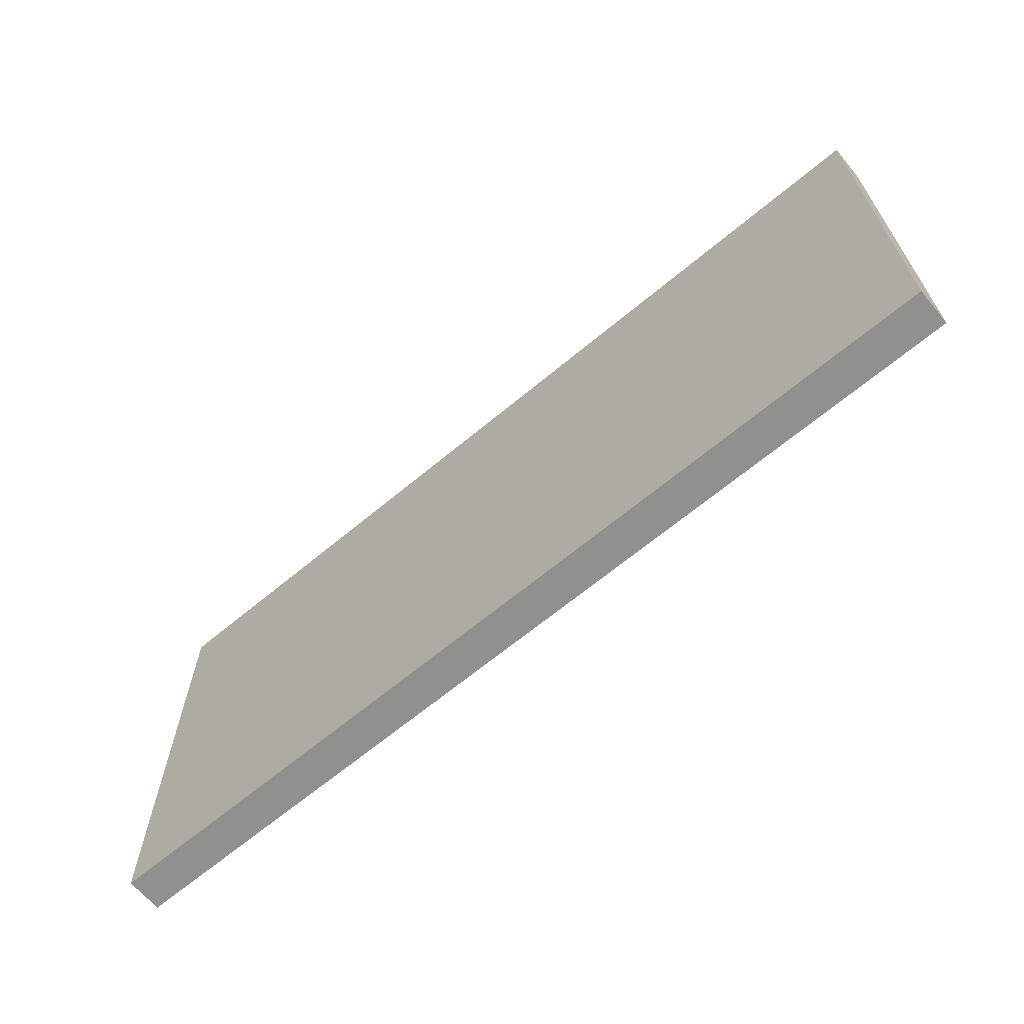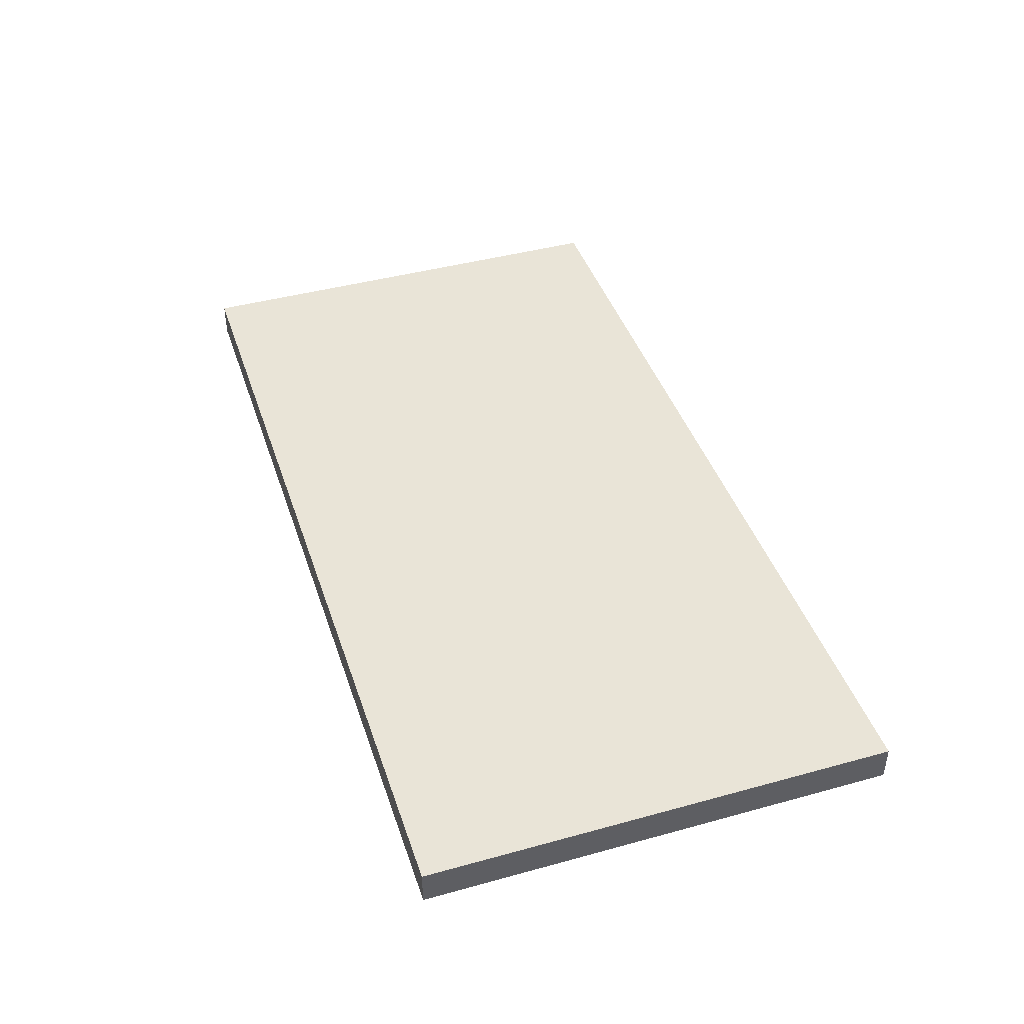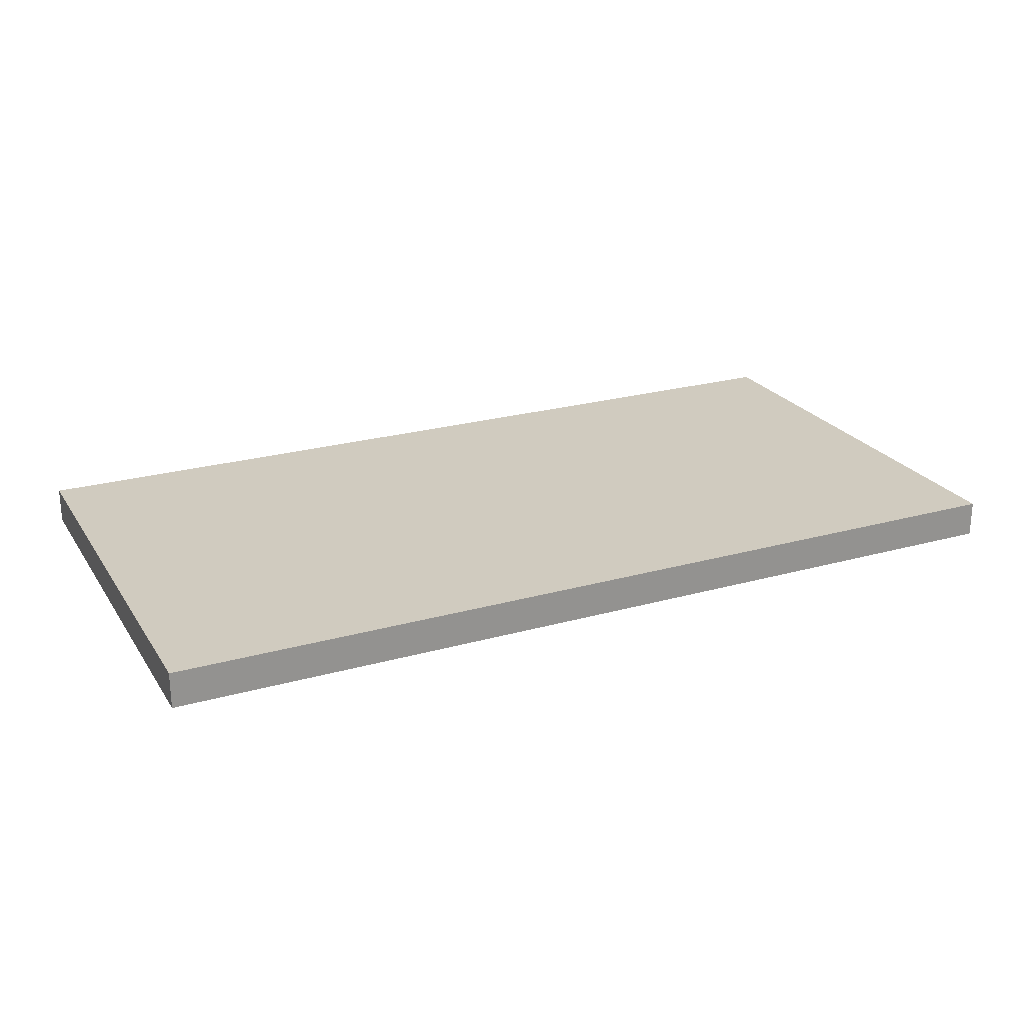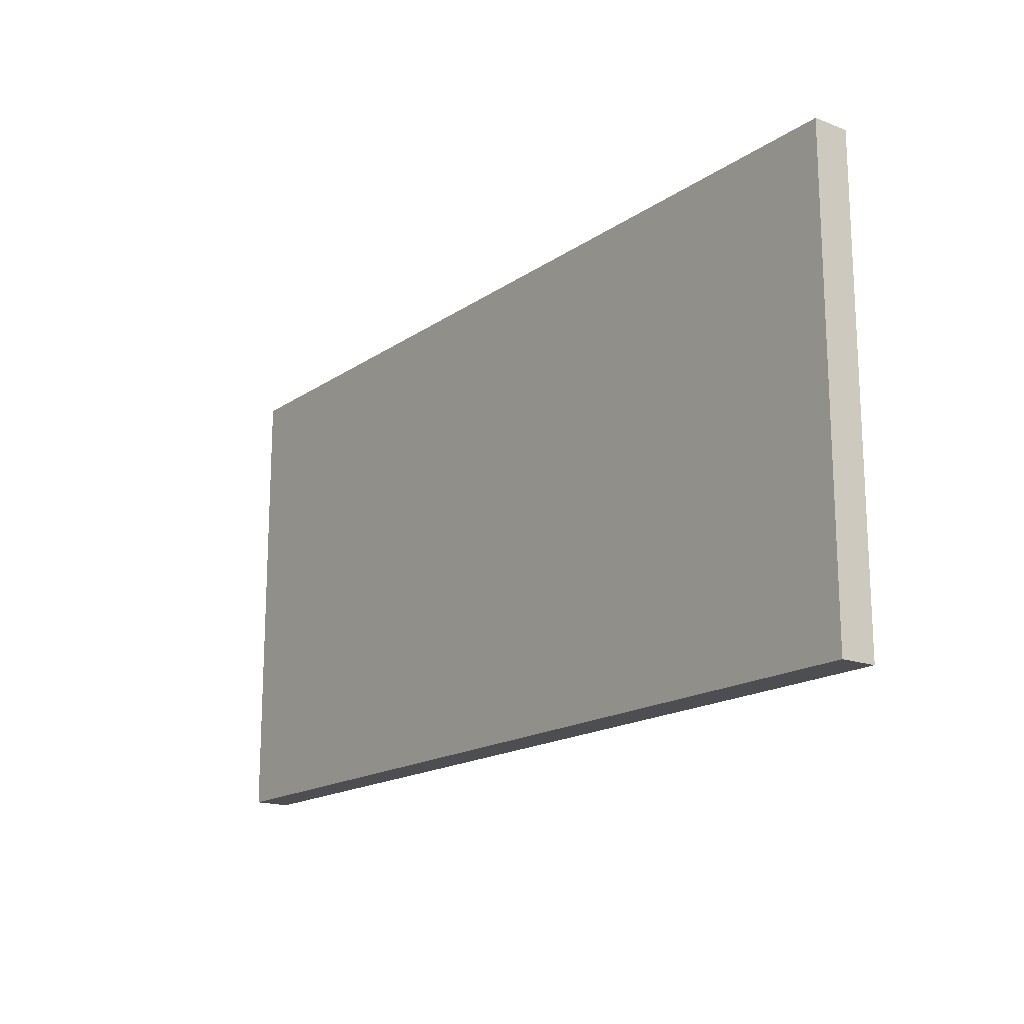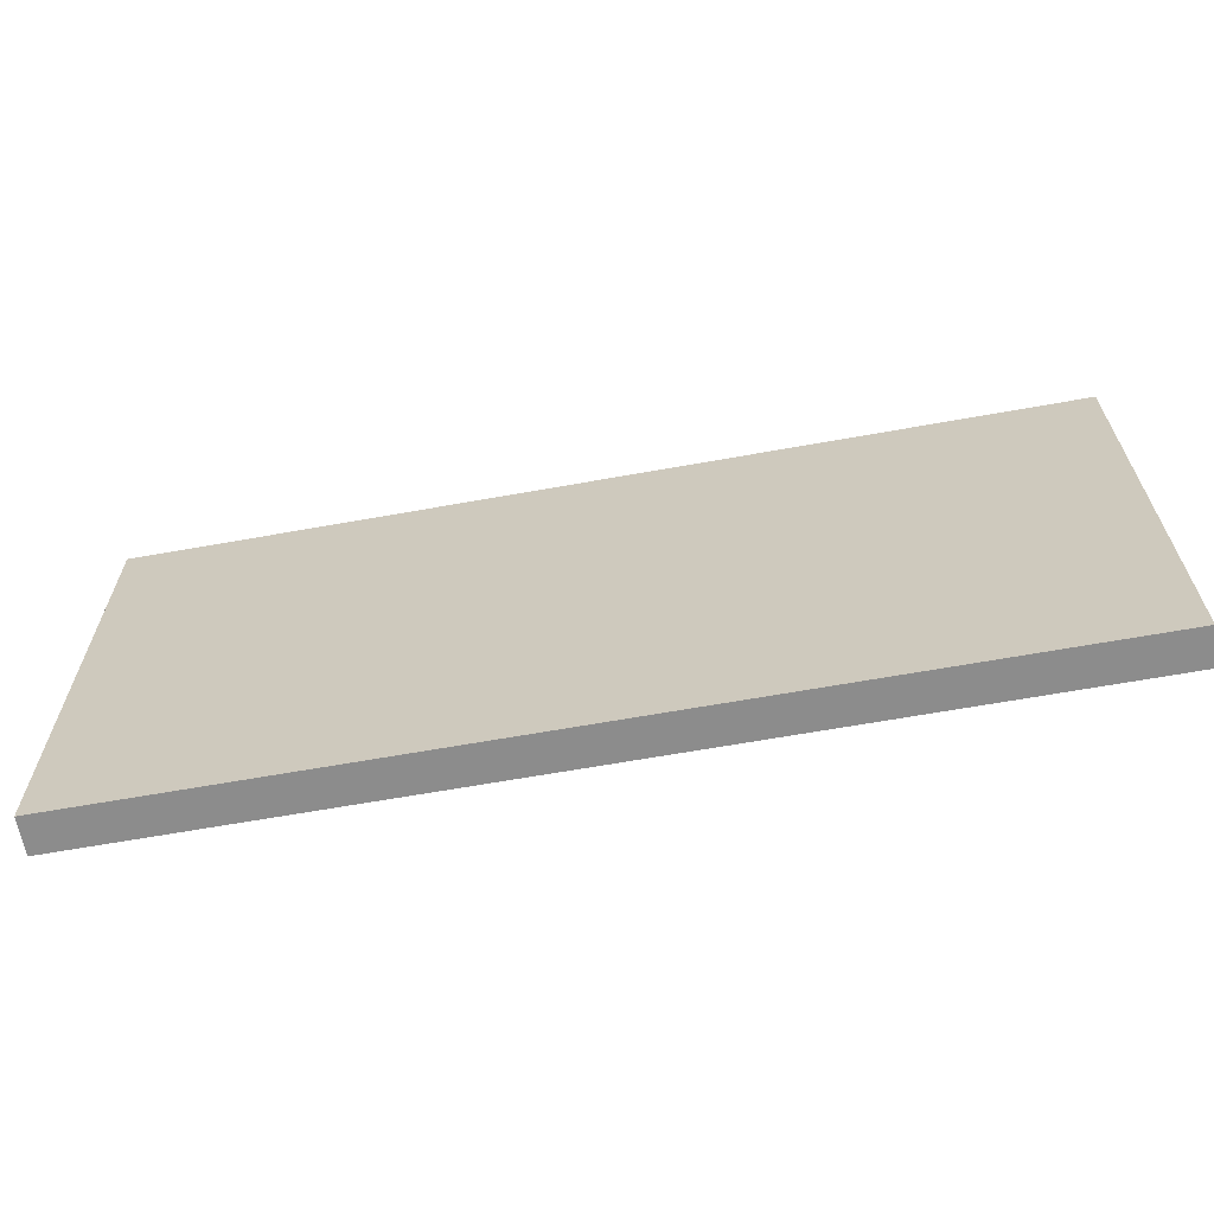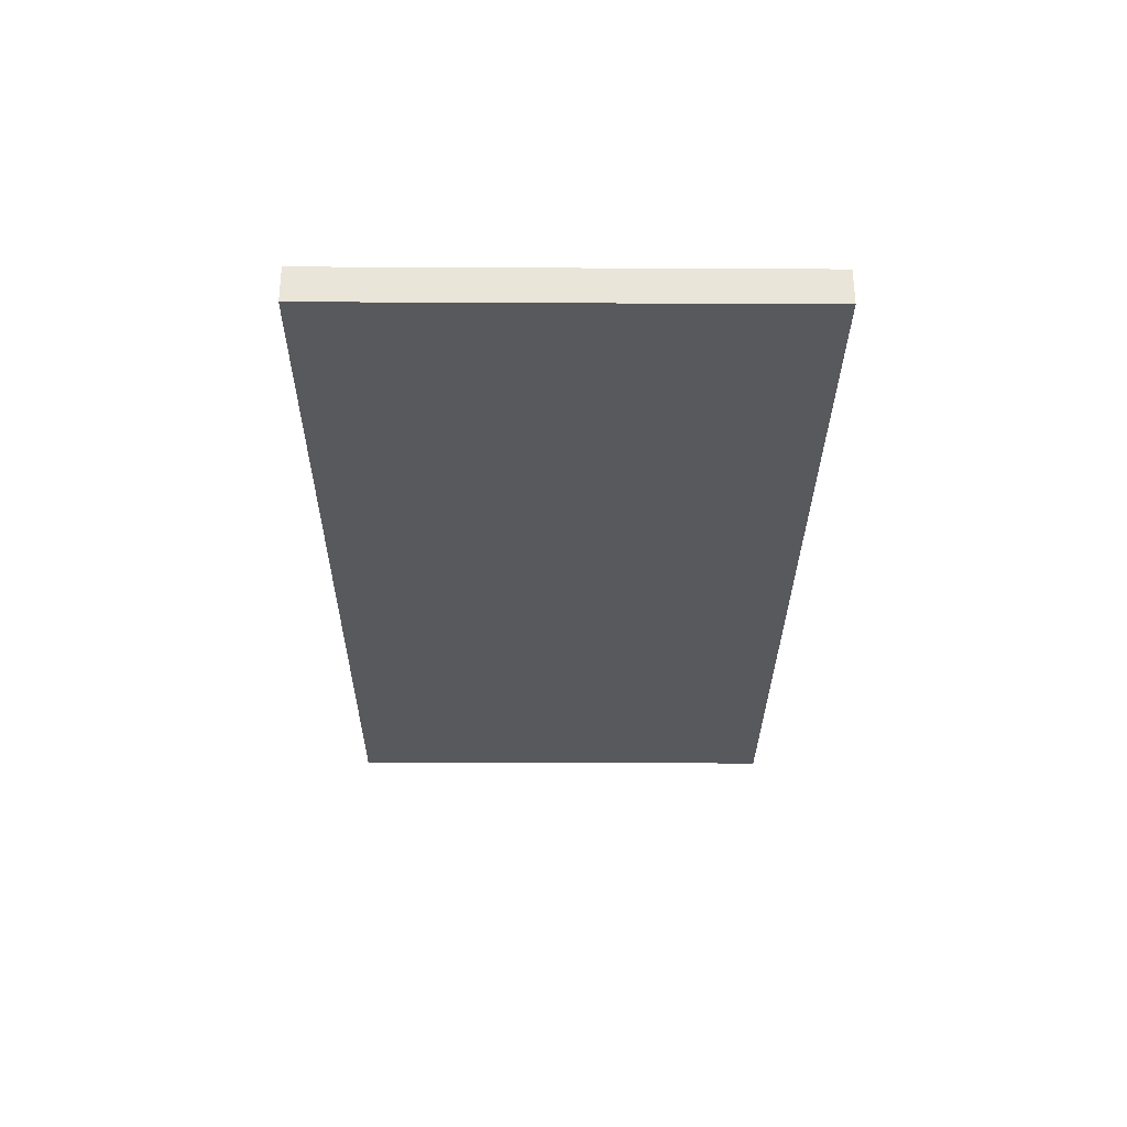
<metadata>
{"format":"obj","ext":"obj","renderer":"f3d","projection":"perspective","resolution":1024,"background":"white","views":[{"elev":-65.6,"azim":40.0,"up":"+Z"},{"elev":42.9,"azim":71.9,"up":"+Y"},{"elev":23.7,"azim":-25.2,"up":"+Y"},{"elev":-17.0,"azim":53.3,"up":"+Z"},{"elev":-64.2,"azim":10.3,"up":"+Z"},{"elev":-30.0,"azim":-90.4,"up":"+Y"}]}
</metadata>
<code>
o
v -14.8 0 4.2
v -14.8 0 -2.3
v -14.8 0.4 4.2
v -14.8 0.4 -2.3
v -14.8 0.5 4.2
v -14.8 0.5 -2.3
v -2.2 0 4.2
v -2.2 0 -2.3
v -2.2 0.4 4.2
v -2.2 0.4 -2.3
v -2.2 0.5 4.2
v -2.2 0.5 -2.3
v -14.8 0 4.2
v -14.8 0.4 4.2
v -14.8 0.5 4.2
v -2.2 0 4.2
v -2.2 0.4 4.2
v -2.2 0.5 4.2
v -14.8 0 -2.3
v -14.8 0.4 -2.3
v -14.8 0.5 -2.3
v -2.2 0 -2.3
v -2.2 0.4 -2.3
v -2.2 0.5 -2.3
v -14.8 0 4.2
v -2.2 0 4.2
v -14.8 0 -2.3
v -2.2 0 -2.3
v -14.8 0.5 4.2
v -2.2 0.5 4.2
v -14.7 0.5 4.1
v -2.3 0.5 4.1
v -14.7 0.5 -2.2
v -2.3 0.5 -2.2
v -14.8 0.5 -2.3
v -2.2 0.5 -2.3
f 3 2 1
f 4 2 3
f 5 4 3
f 6 4 5
f 7 8 9
f 9 8 10
f 9 10 11
f 11 10 12
f 16 14 13
f 17 15 14
f 17 14 16
f 18 15 17
f 19 20 22
f 20 21 23
f 22 20 23
f 23 21 24
f 27 26 25
f 28 26 27
f 29 30 31
f 31 30 32
f 29 31 33
f 31 32 33
f 32 30 34
f 33 32 34
f 29 33 35
f 33 34 35
f 34 30 36
f 35 34 36

</code>
